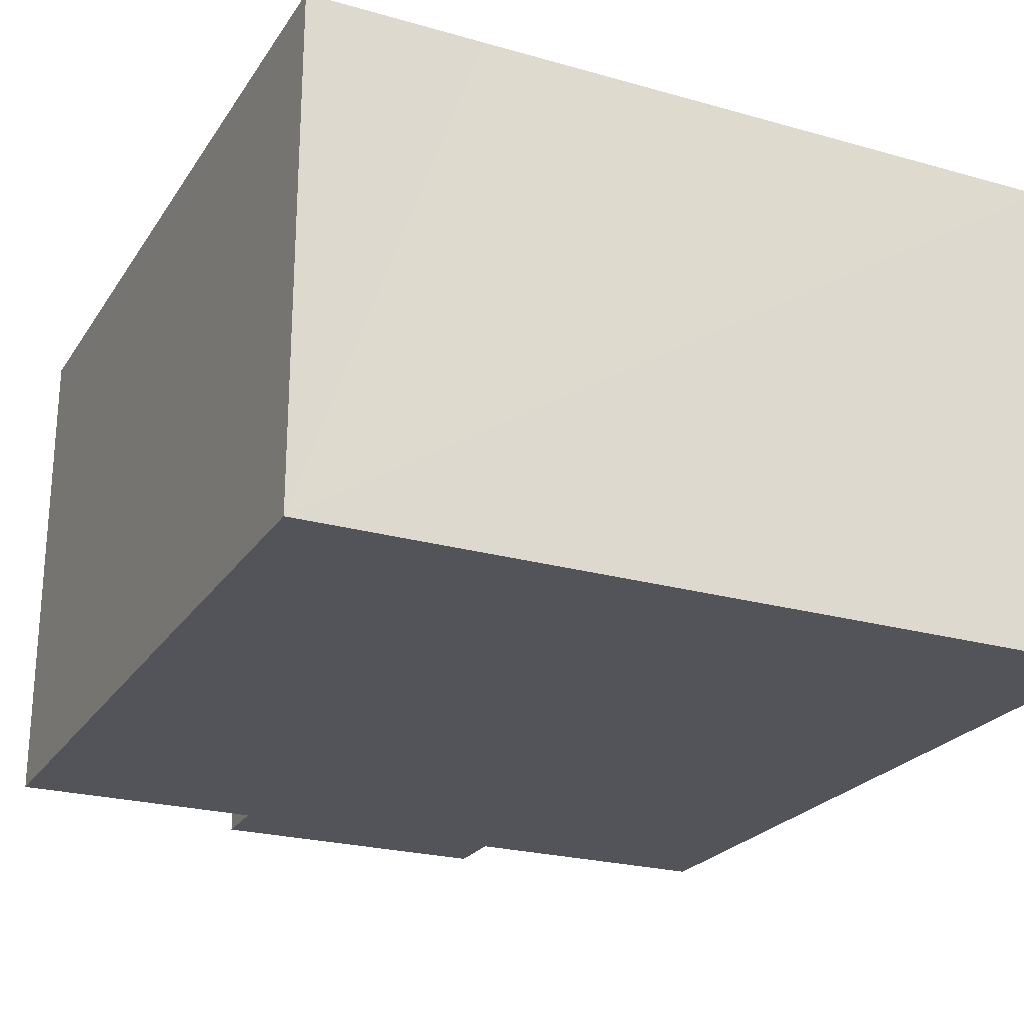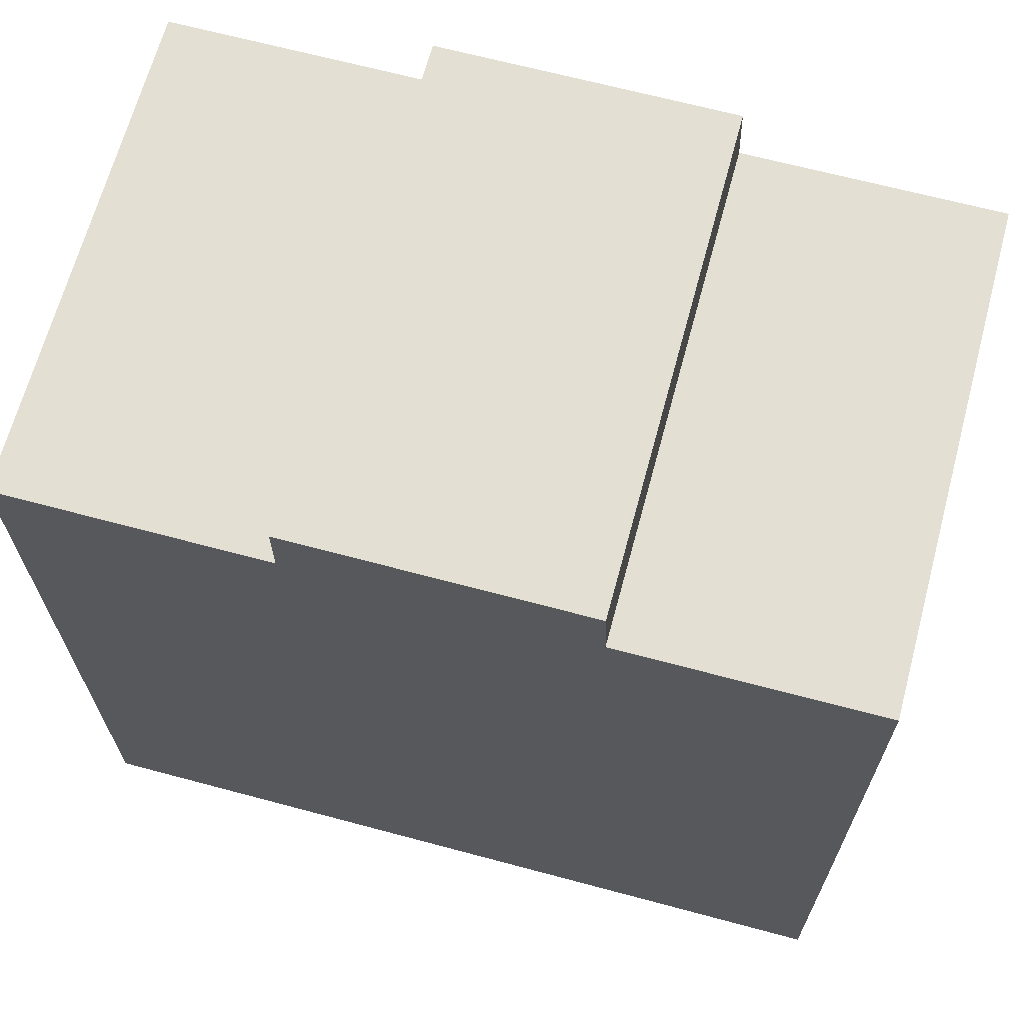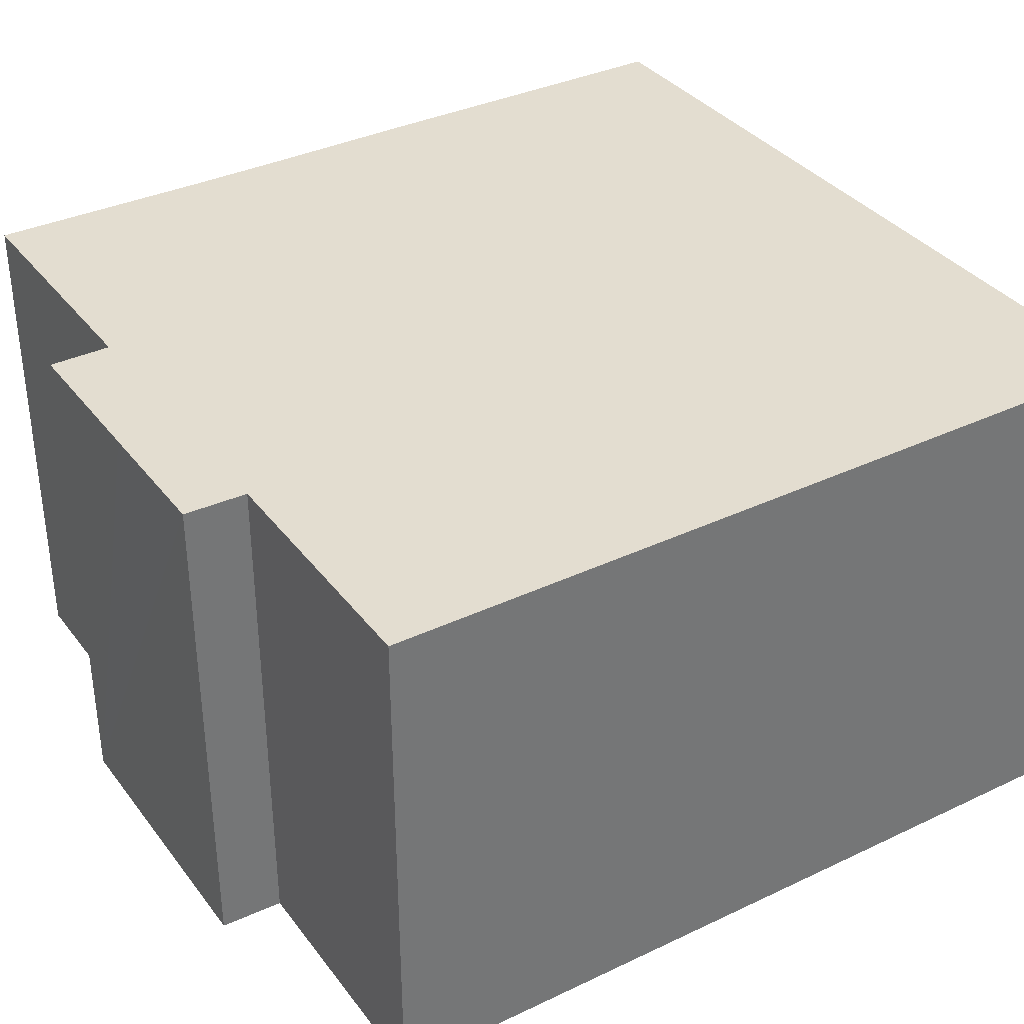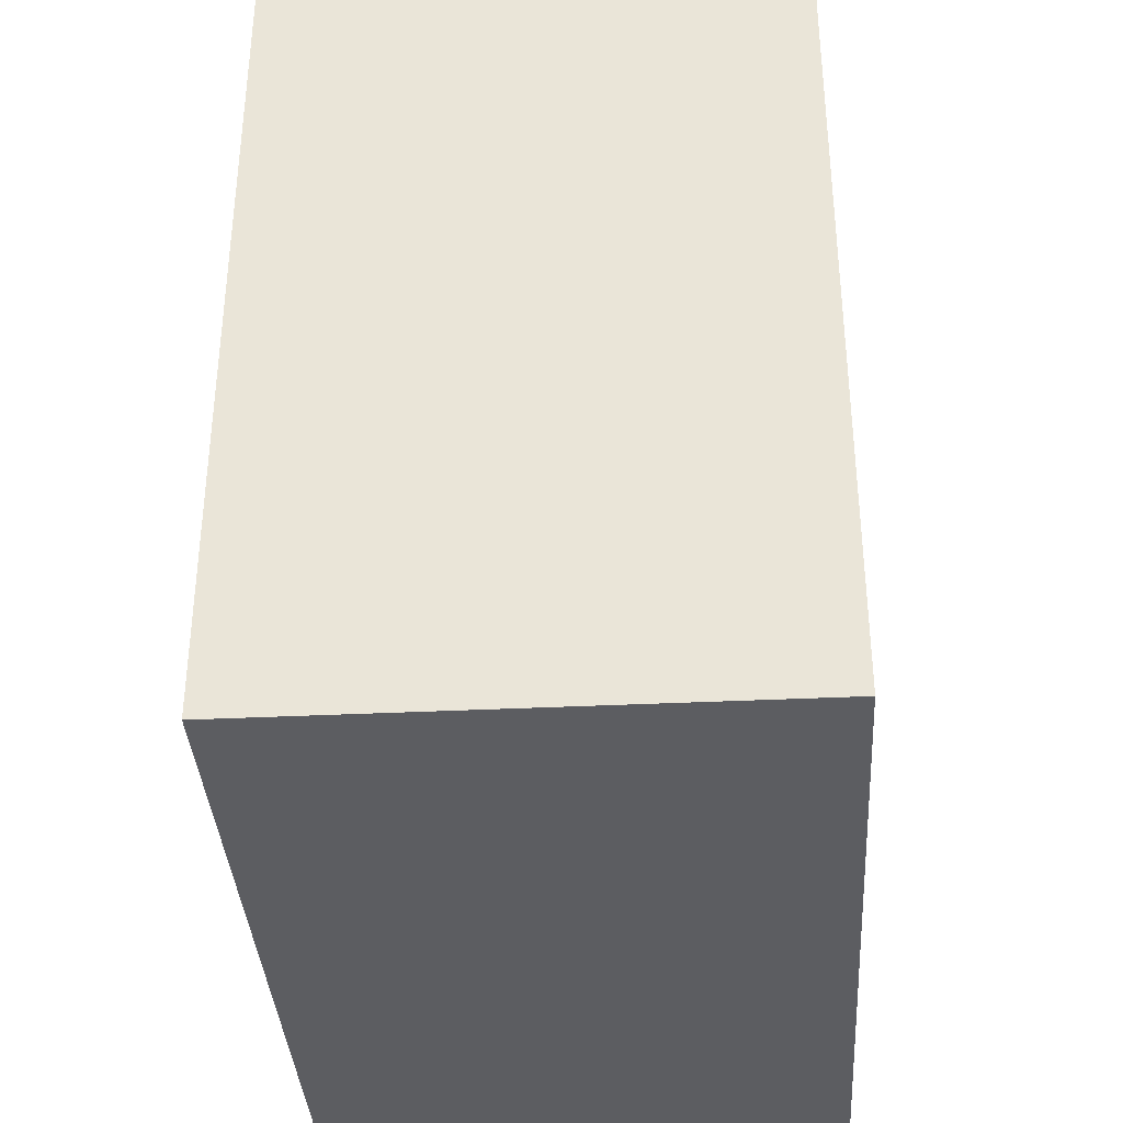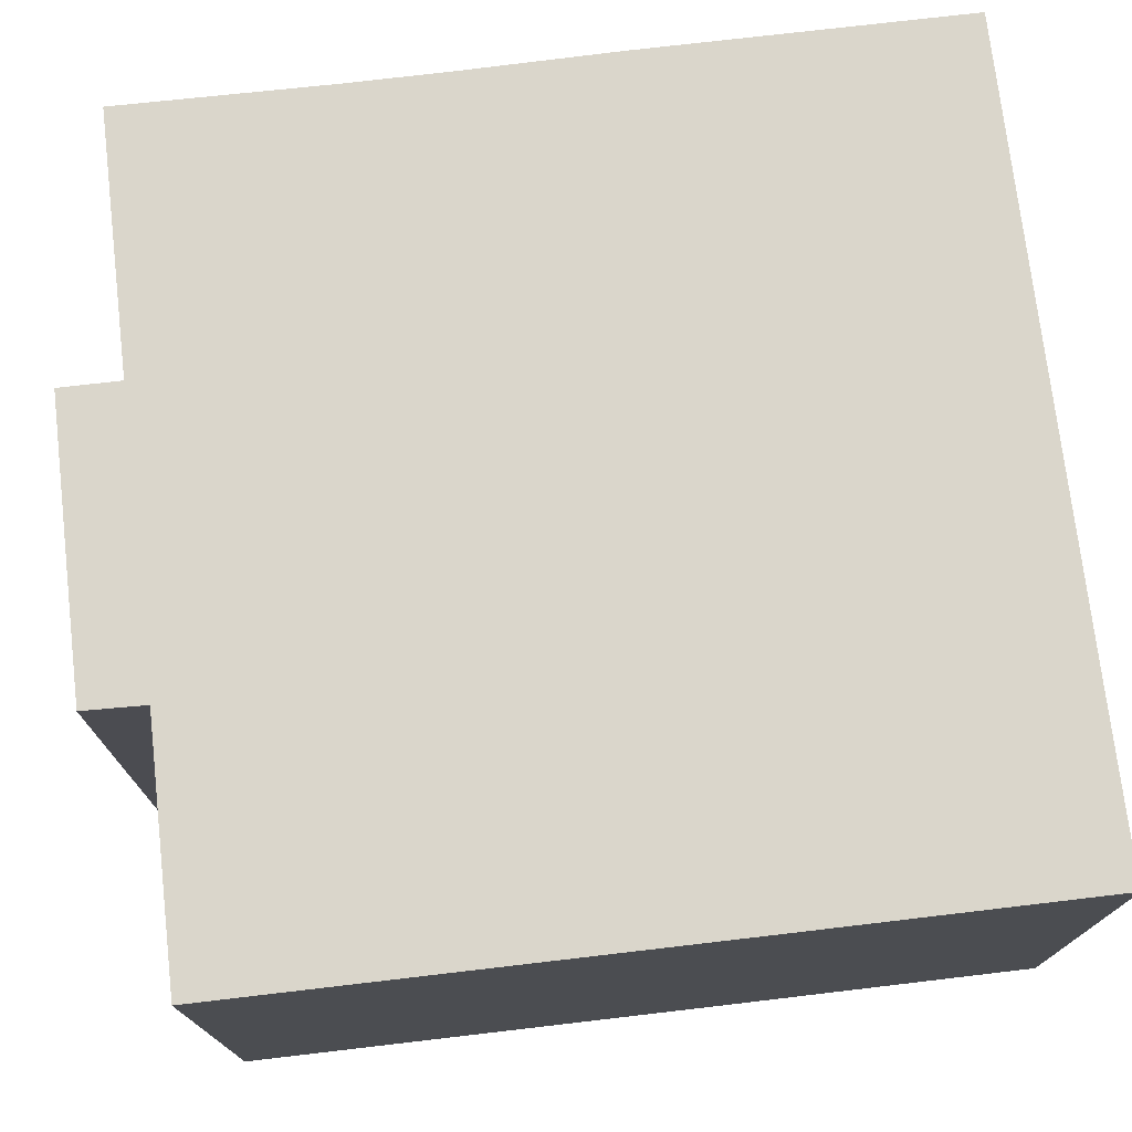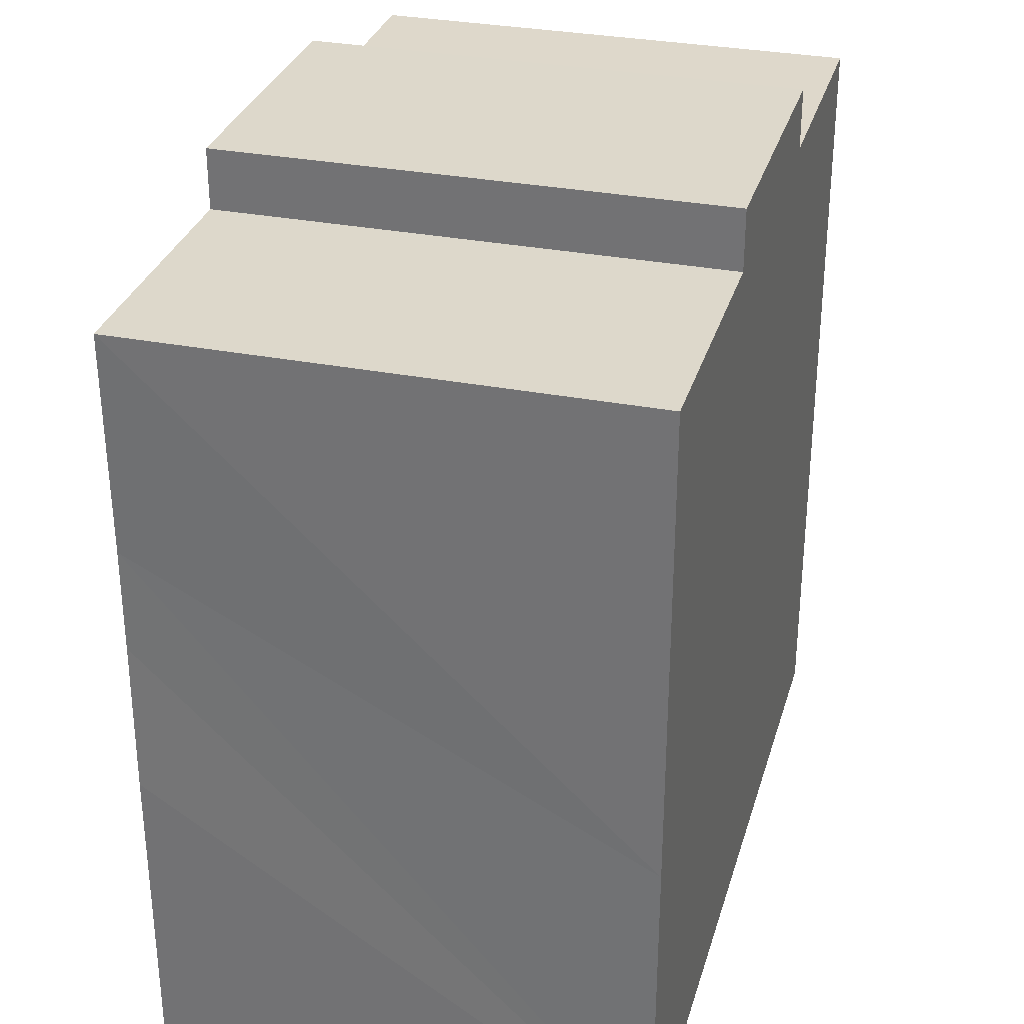
<metadata>
{"format":"obj","ext":"obj","renderer":"f3d","projection":"perspective","resolution":1024,"background":"white","views":[{"elev":-23.8,"azim":154.5,"up":"+Y"},{"elev":67.0,"azim":15.1,"up":"+Z"},{"elev":35.5,"azim":57.7,"up":"+Y"},{"elev":-36.3,"azim":93.6,"up":"+Z"},{"elev":74.1,"azim":83.1,"up":"+Y"},{"elev":31.2,"azim":-74.4,"up":"+Z"}]}
</metadata>
<code>
v  7.763 9.324 1.148
v  4.881 9.324 0.013
v  4.878 9.324 1.14
v  0.055 9.324 -5.968
v  0.025 9.324 -8.826
v  10.26 9.324 1.152
v  10.3 9.324 0.007
v  0.042 9.324 -14.89
v  14.99 9.324 0.038
v  15.03 9.324 -9.338
v  0.435 9.324 -14.89
v  11.85 9.324 -14.83
v  15.04 9.324 -14.82
v  0.056 9.324 -4.053
v  0 9.324 5.709e-16
v  4.878 -6.98e-17 1.14
v  10.26 -7.054e-17 1.152
v  7.763 -7.029e-17 1.148
v  10.3 -4.286e-19 0.007
v  14.99 -2.327e-18 0.038
v  0 0 0
v  4.881 -7.96e-19 0.013
v  15.03 5.718e-16 -9.338
v  15.04 9.078e-16 -14.82
v  11.85 9.083e-16 -14.83
v  0.435 9.119e-16 -14.89
v  0.042 9.12e-16 -14.89
v  0.025 5.404e-16 -8.826
v  0.055 3.654e-16 -5.968
v  0.056 2.482e-16 -4.053
g defaultobject
f 1 2 3
f 2 1 4
f 4 1 5
f 5 1 6
f 5 6 7
f 5 7 8
f 8 7 9
f 8 9 10
f 8 10 11
f 11 10 12
f 12 10 13
f 2 14 15
f 14 2 4
f 16 1 3
f 1 16 6
f 6 16 17
f 17 16 18
f 19 9 7
f 9 19 20
f 21 2 15
f 2 21 22
f 17 7 6
f 7 17 19
f 20 10 9
f 10 20 23
f 10 23 13
f 13 23 24
f 24 12 13
f 12 24 11
f 11 24 25
f 11 25 26
f 11 26 8
f 8 26 27
f 27 5 8
f 5 27 4
f 4 27 14
f 14 27 28
f 14 28 15
f 15 28 21
f 21 28 29
f 21 29 30
f 22 3 2
f 3 22 16
f 26 28 27
f 28 26 25
f 28 25 29
f 29 25 24
f 29 24 30
f 30 24 23
f 30 23 21
f 21 23 22
f 22 23 19
f 19 23 20
f 22 19 16
f 16 19 18
f 17 18 19

</code>
